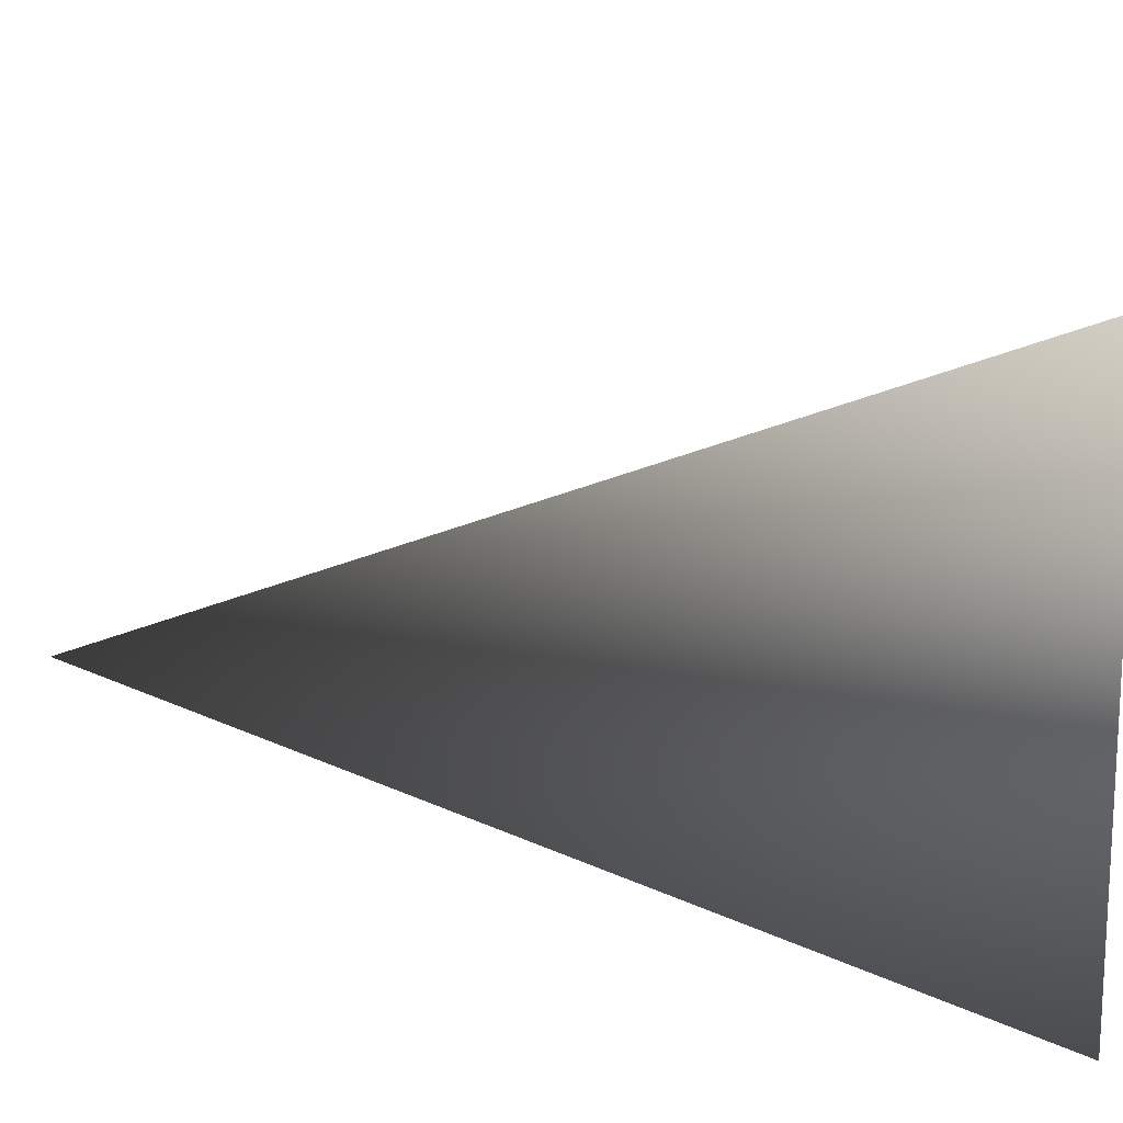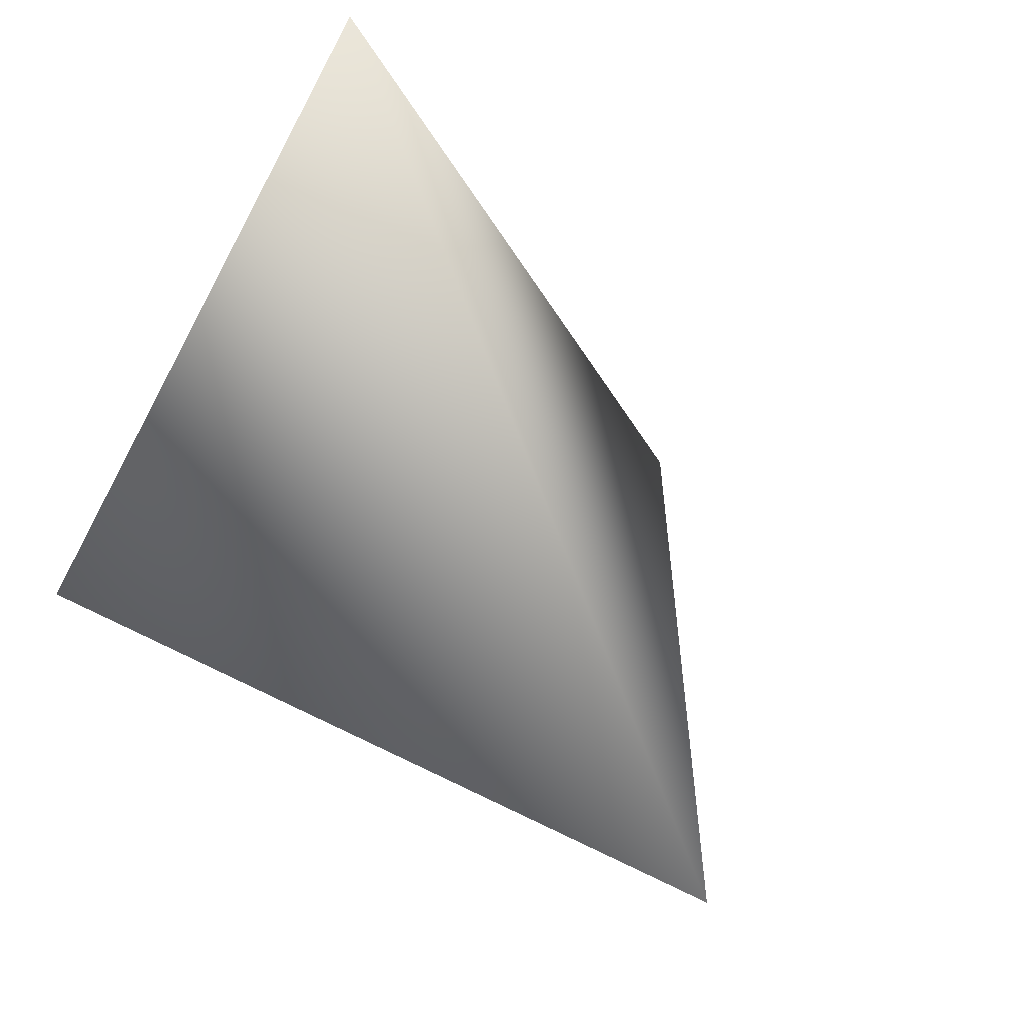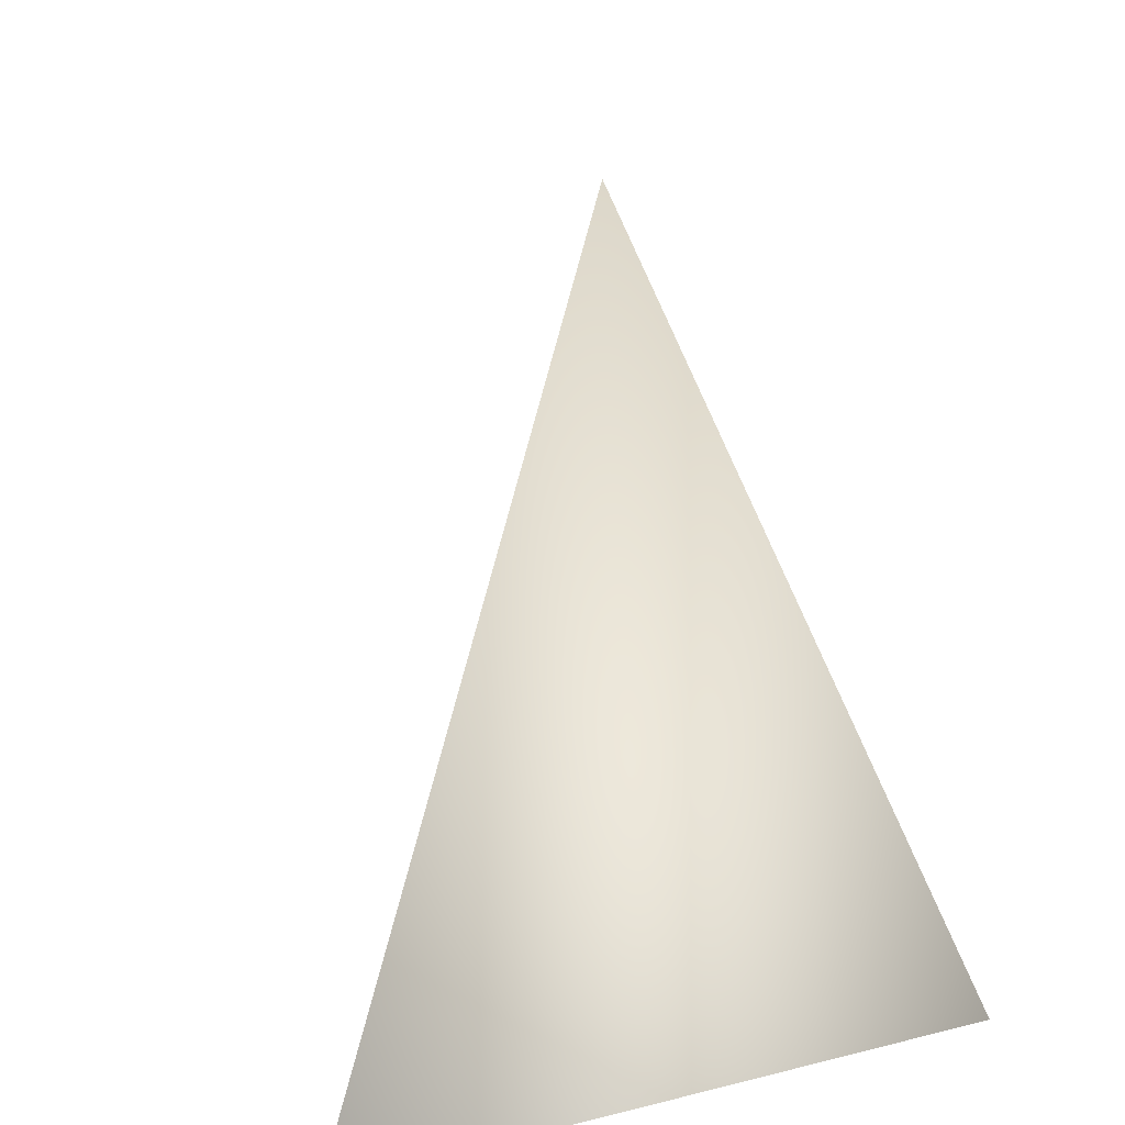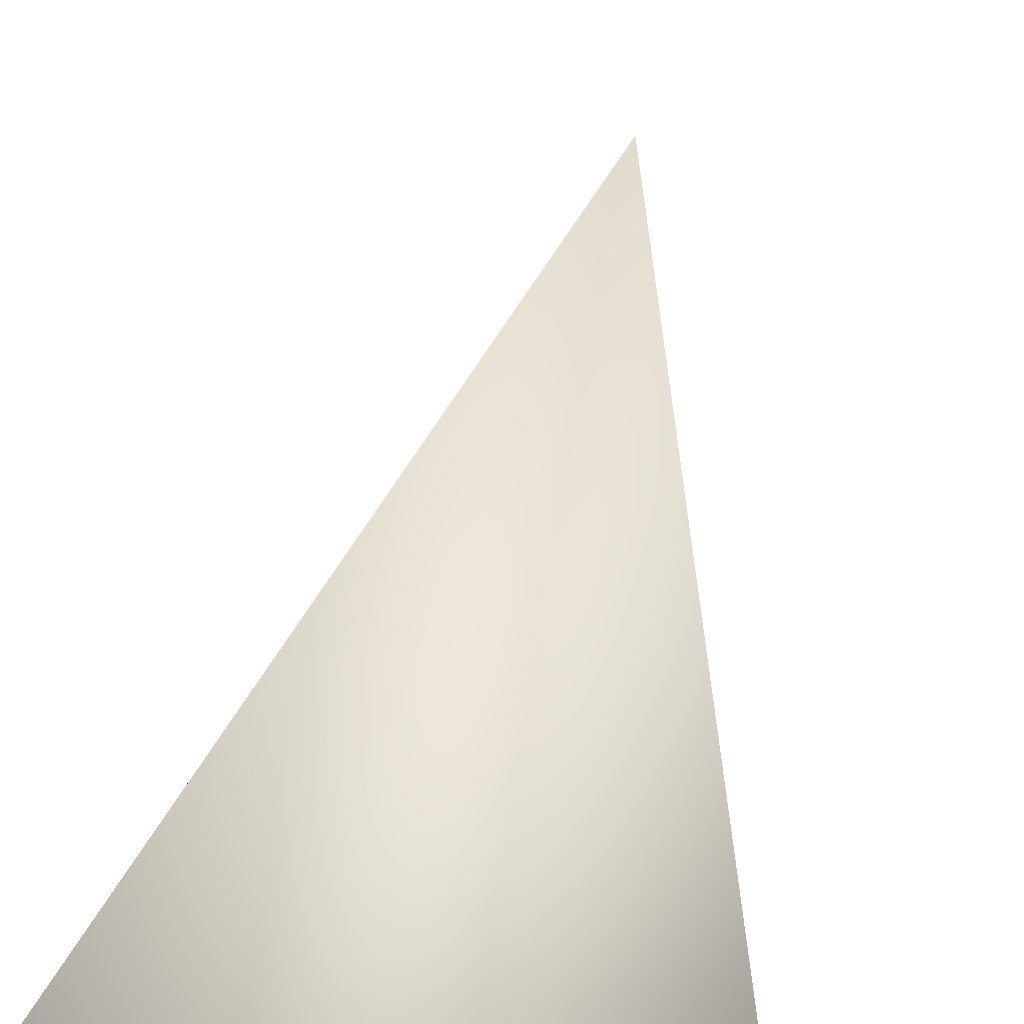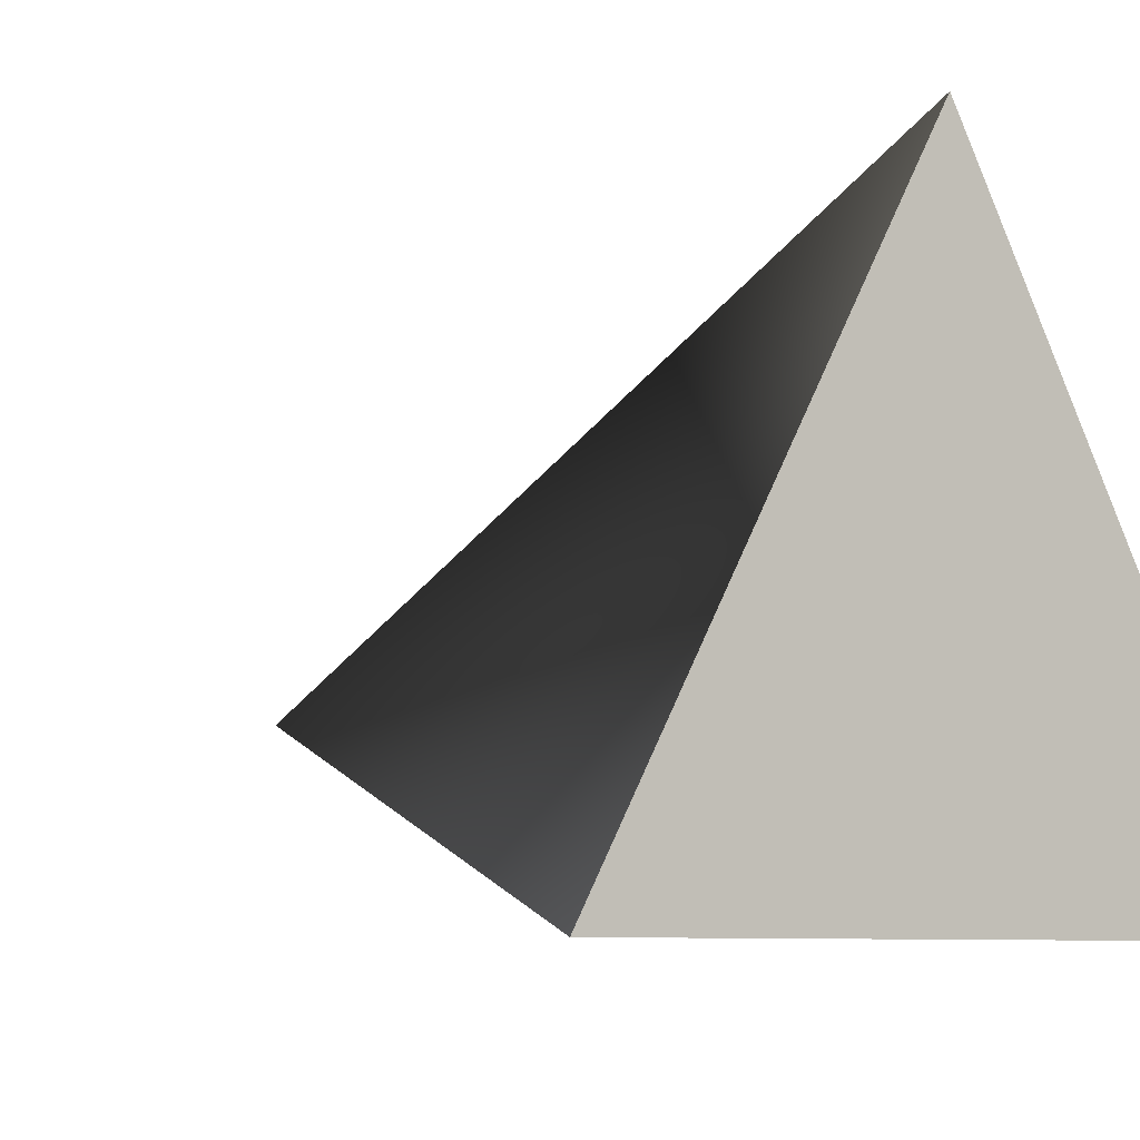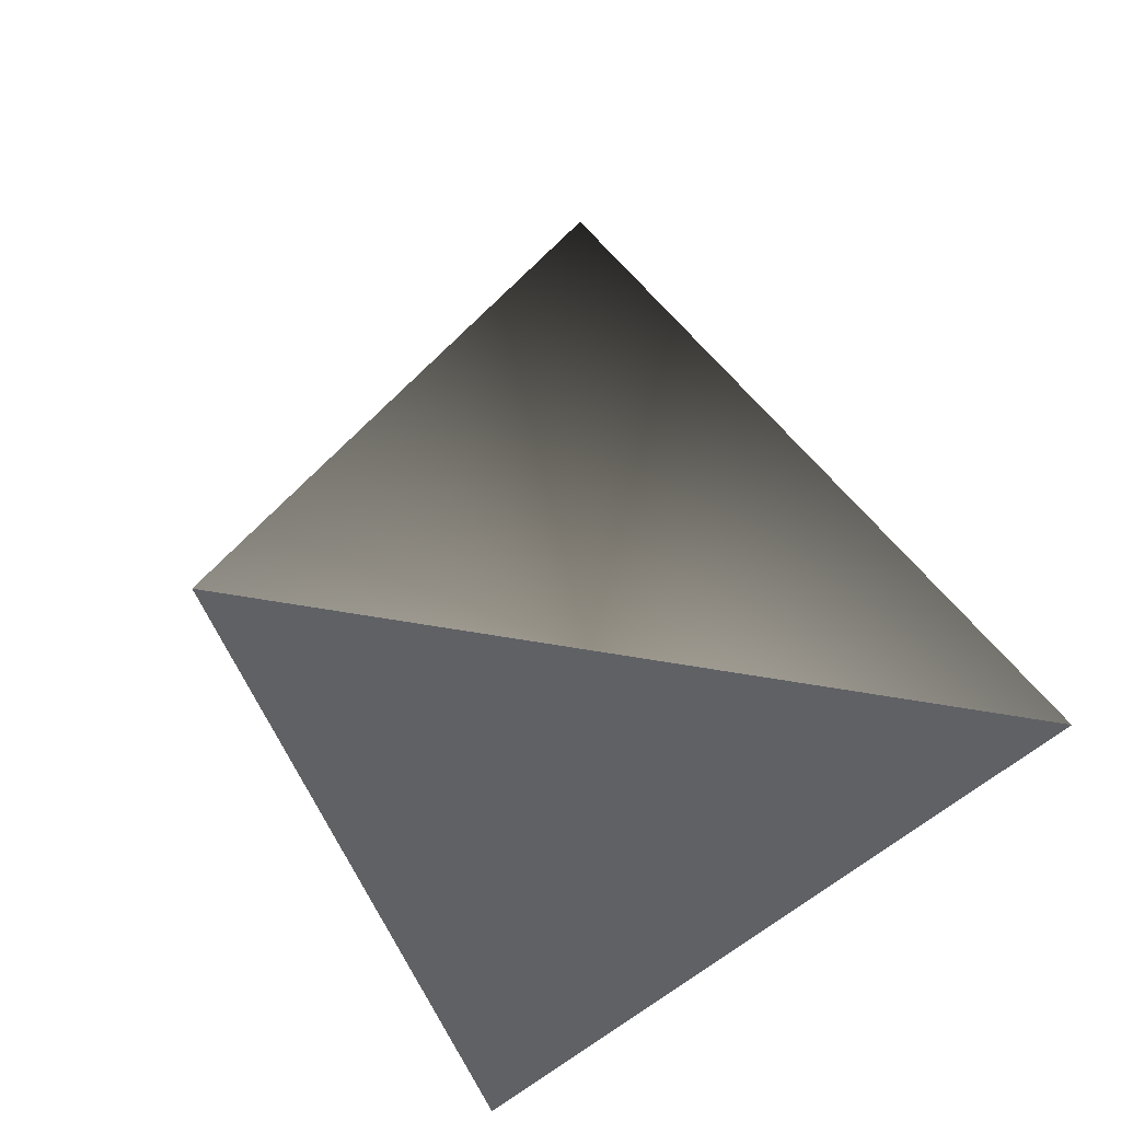
<metadata>
{"format":"obj","ext":"obj","renderer":"f3d","projection":"perspective","resolution":1024,"background":"white","views":[{"elev":57.5,"azim":85.8,"up":"+Y"},{"elev":34.8,"azim":-21.1,"up":"+Y"},{"elev":30.5,"azim":-19.8,"up":"+Z"},{"elev":-56.2,"azim":-12.9,"up":"+Y"},{"elev":-7.4,"azim":141.4,"up":"+Y"},{"elev":-47.7,"azim":-12.2,"up":"+Z"}]}
</metadata>
<code>
v  0 9.428 0
v  -8.165 -4.714 0
v  -0 -0 20.45
v  8.165 -4.714 0
g Cone001
f 1 2 3
f 2 4 3
f 4 1 3
f 4 2 1

</code>
